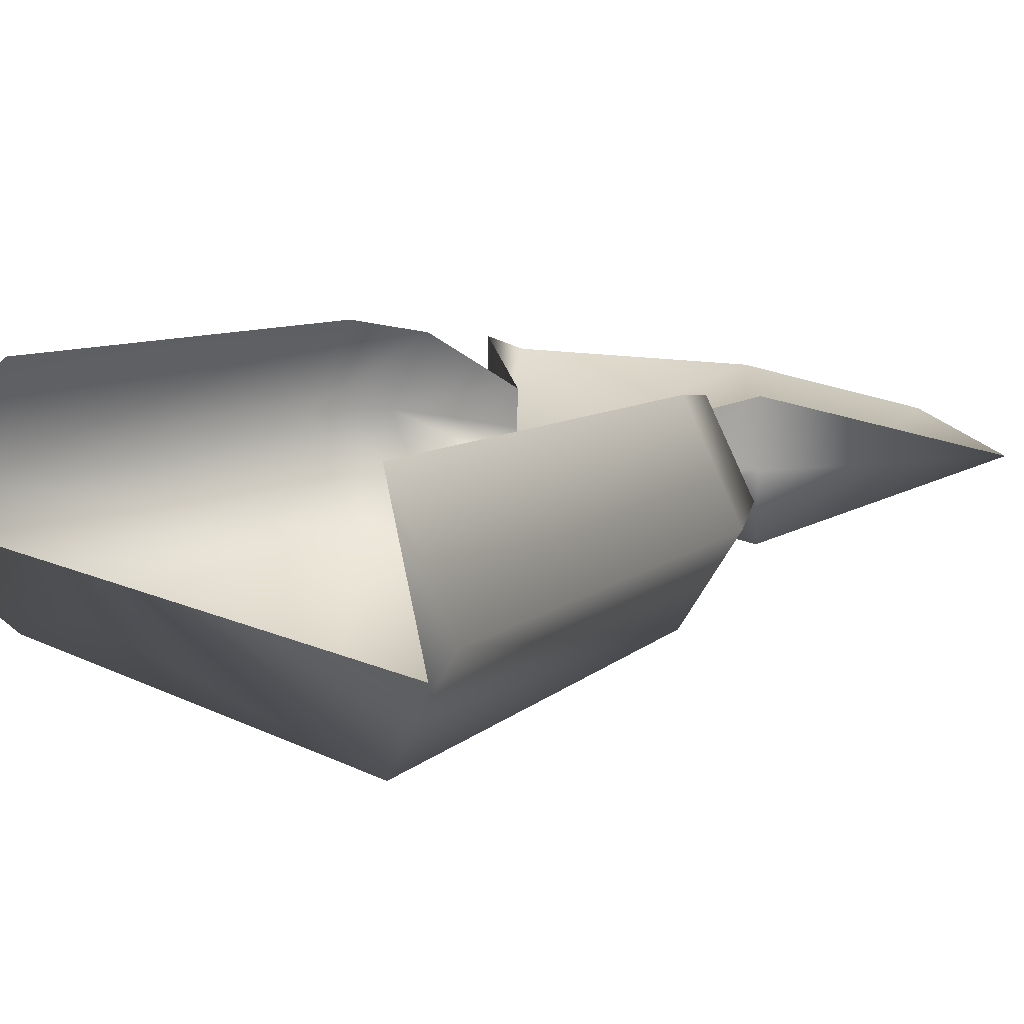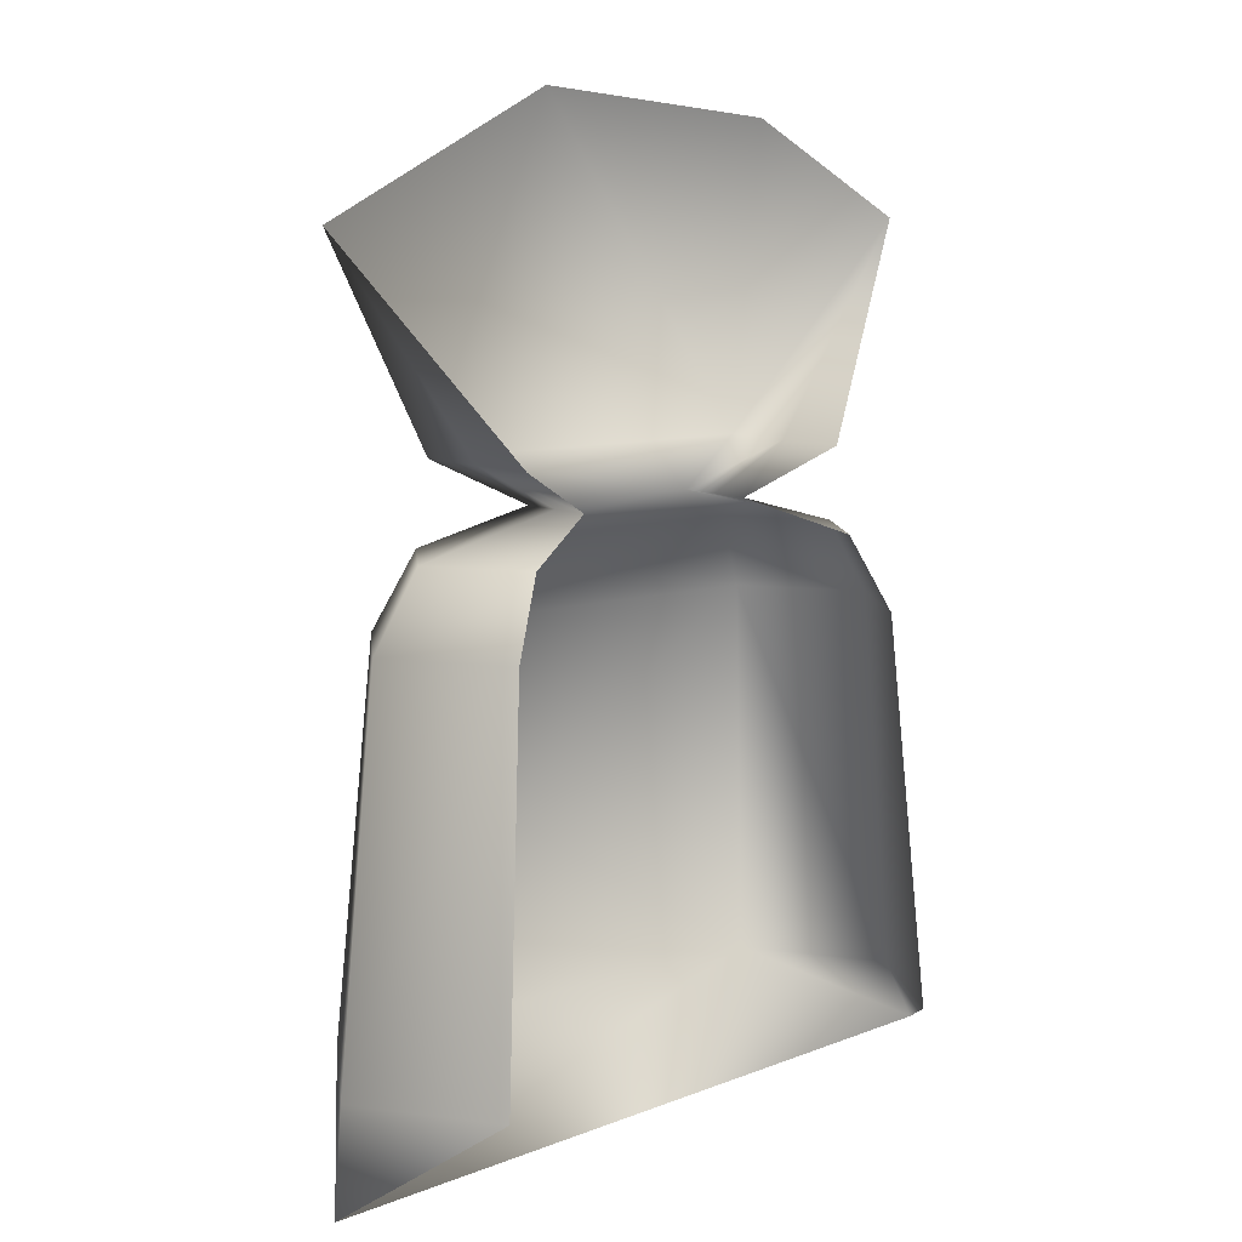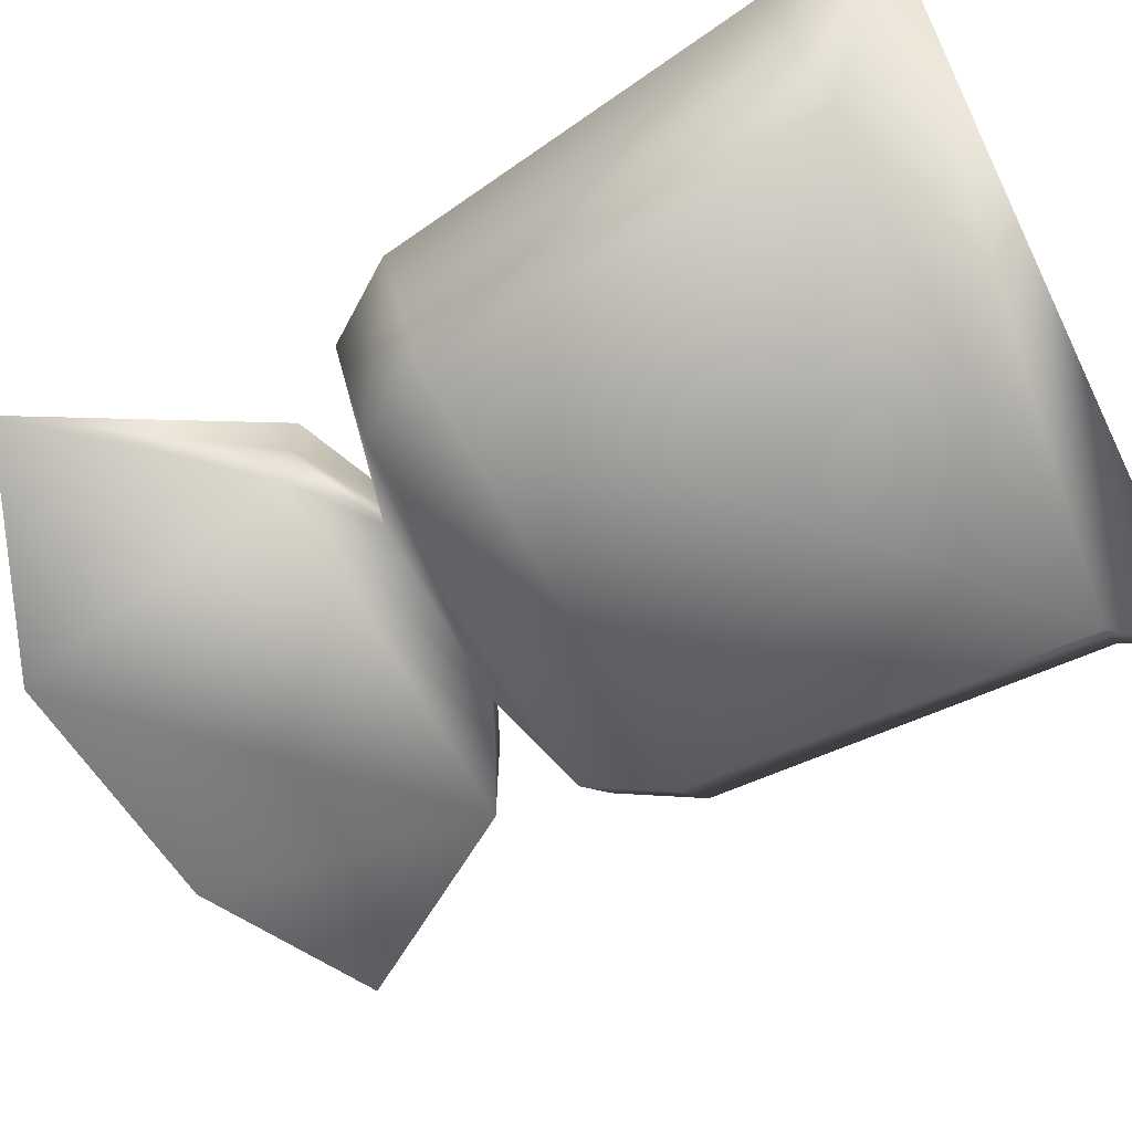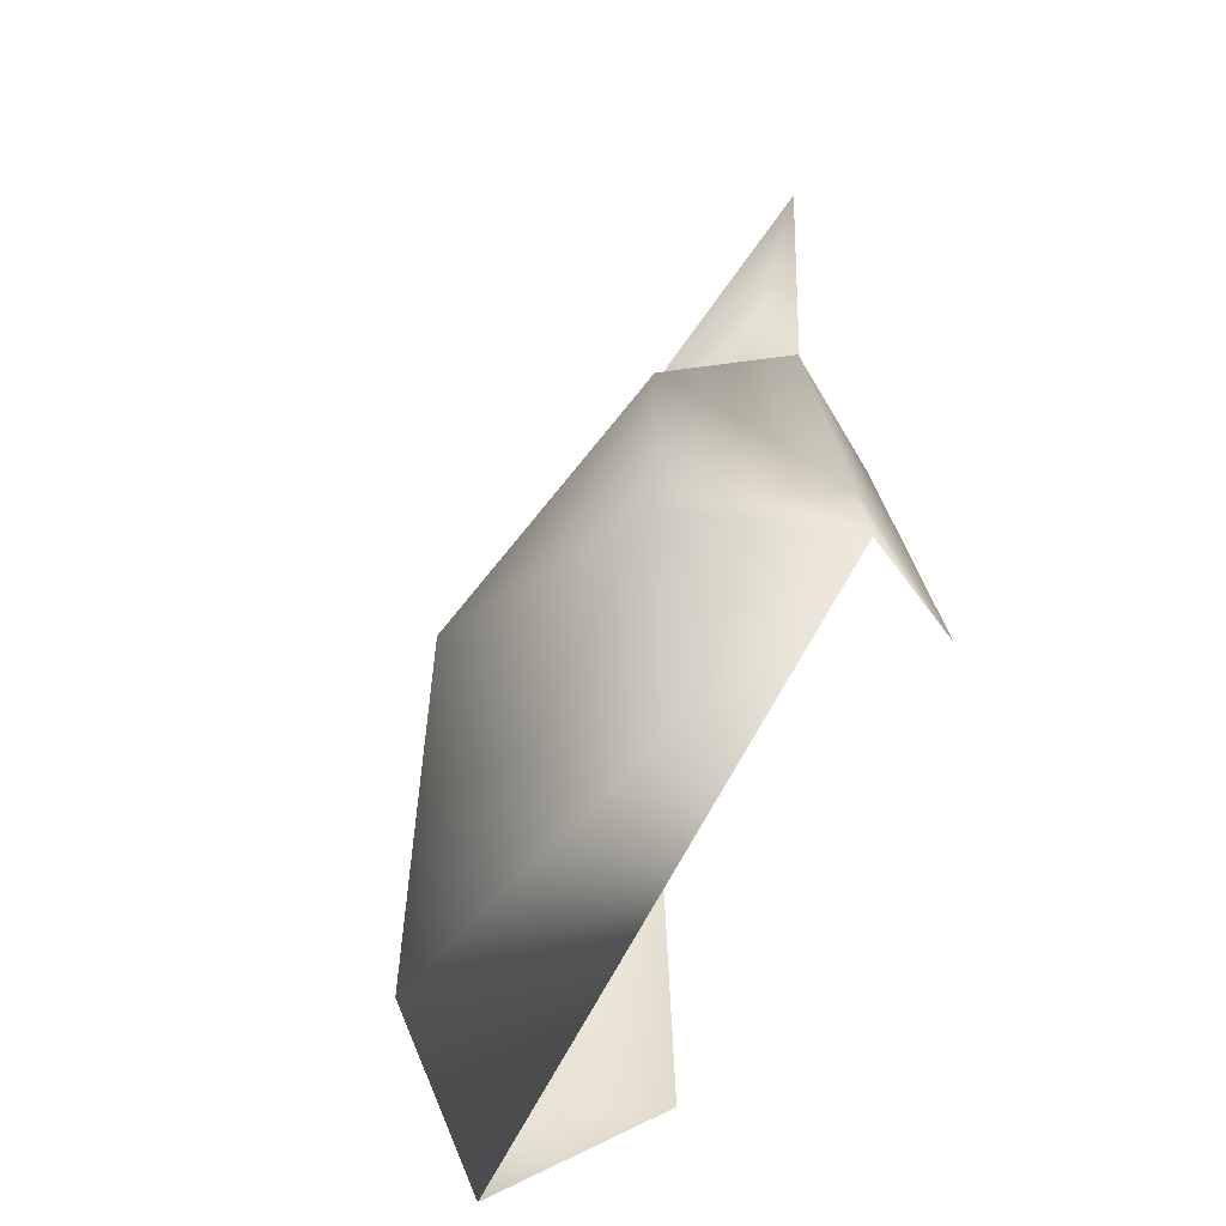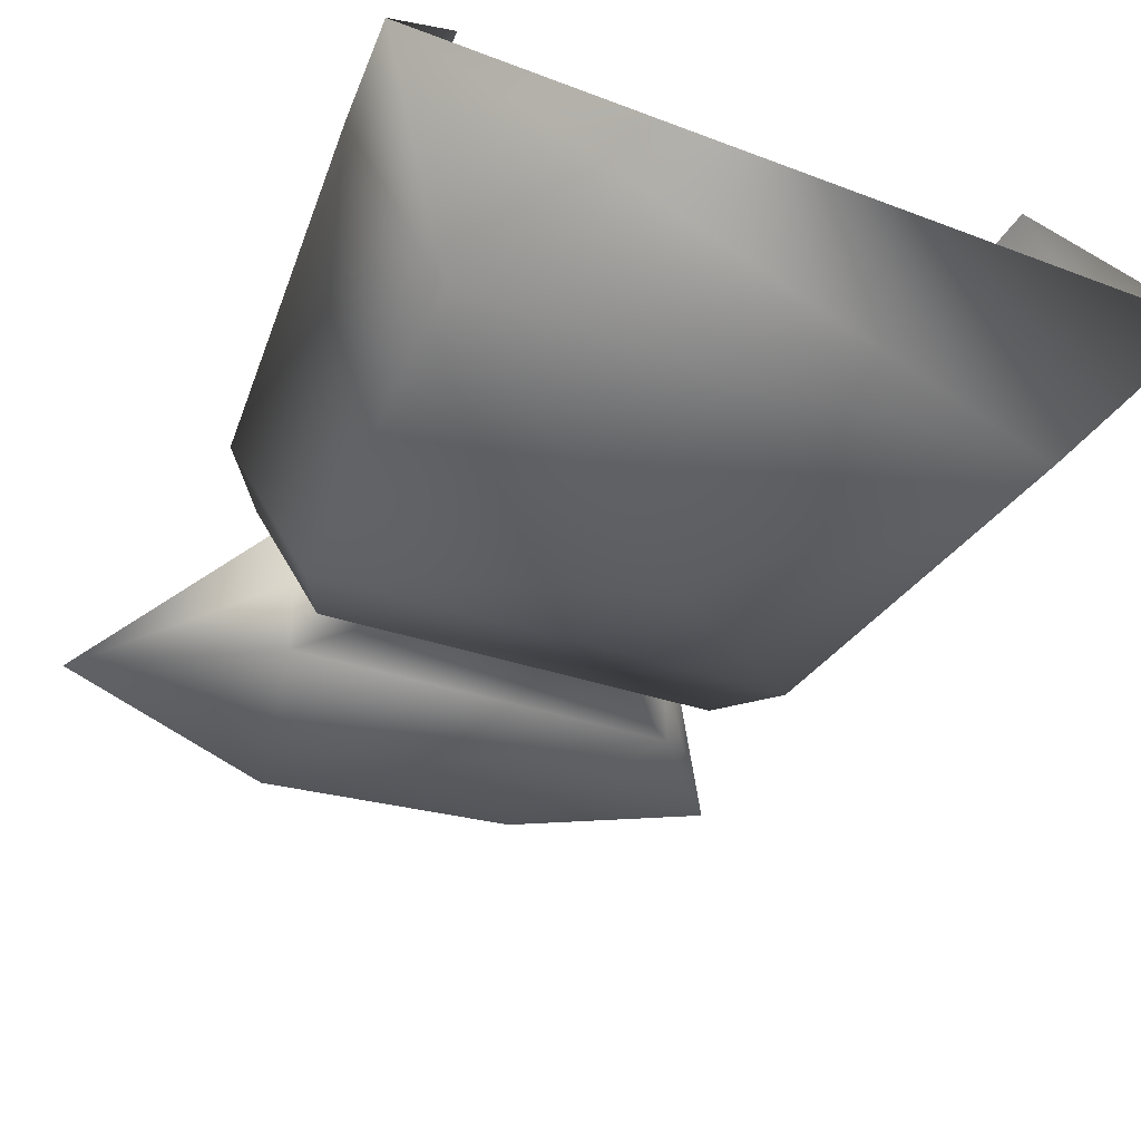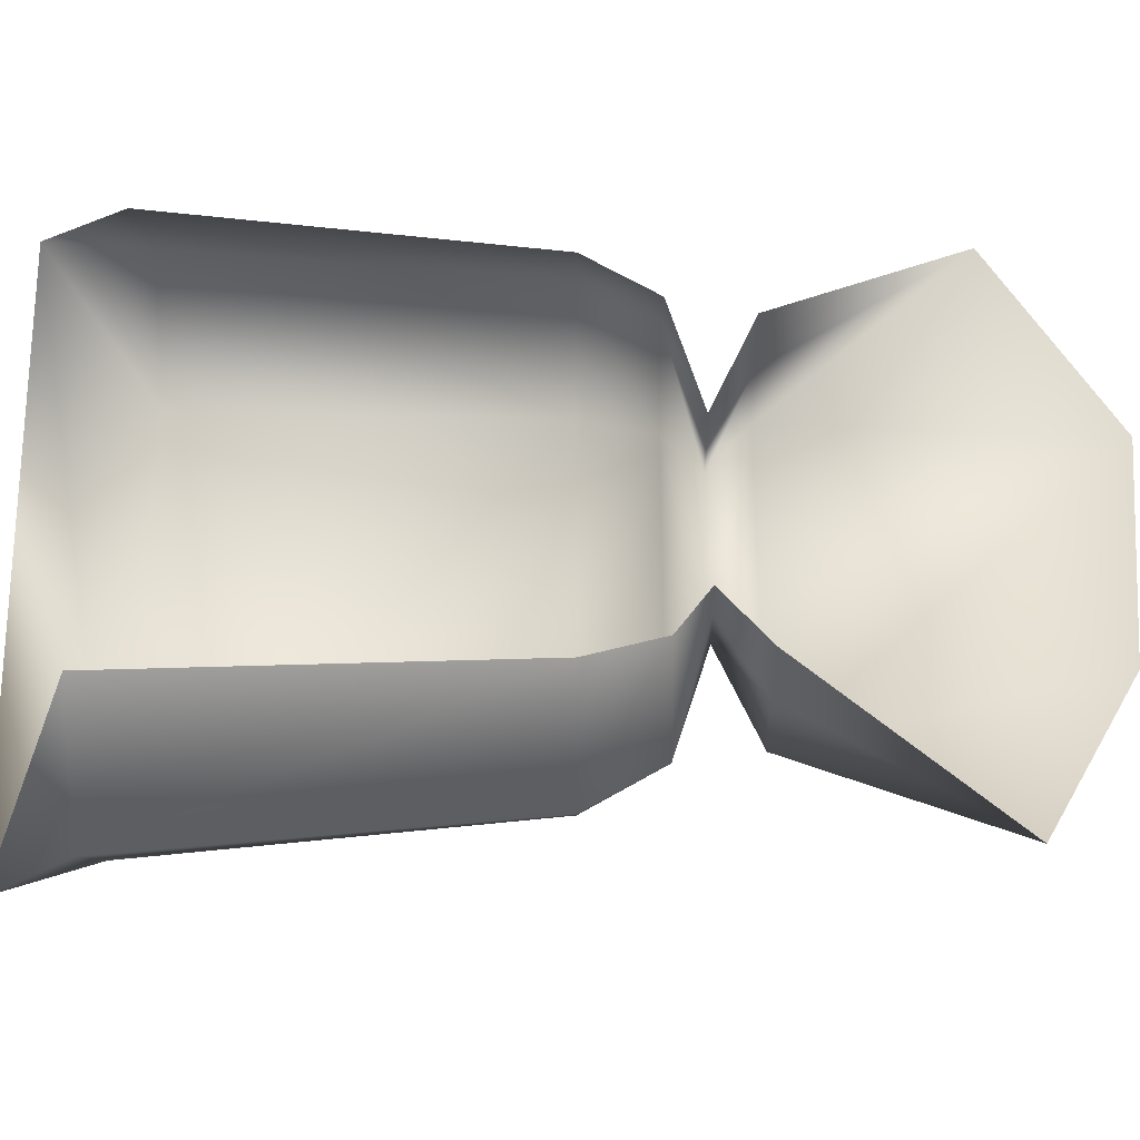
<metadata>
{"format":"obj","ext":"obj","renderer":"f3d","projection":"perspective","resolution":1024,"background":"white","views":[{"elev":16.8,"azim":44.4,"up":"+Z"},{"elev":9.7,"azim":-39.0,"up":"+Y"},{"elev":-67.7,"azim":-60.9,"up":"+Z"},{"elev":-63.8,"azim":-115.4,"up":"+Y"},{"elev":-36.7,"azim":-23.6,"up":"+Z"},{"elev":51.4,"azim":90.1,"up":"+Z"}]}
</metadata>
<code>
g febg_hotspring_01_ornament_08
v 0.1547 0.6061 -0.03001
v 0.2826 0.7994 0.03784
v 0.1255 0.8859 0.03784
v -0.1081 0.9087 0.03784
v 0.1547 0.6061 0.03784
v 0.07404 0.564 8.652e-05
v 0.1553 0.6061 0.1057
v 0.07463 0.564 0.0756
v -0.1811 0.6061 -0.03001
v -0.3228 0.7994 0.03784
v 0.07404 0.564 0.03784
v 0.2126 0.5296 0.03784
v 0.1571 0.5296 0.1212
v -0.1811 0.6061 0.03784
v -0.1806 0.6061 0.1057
v -0.09987 0.564 0.0756
v 0.2574 0.4596 0.03784
v 0.1914 0.4596 0.1398
v -0.1005 0.564 8.652e-05
v -0.1005 0.564 0.03784
v -0.2392 0.5296 0.03784
v -0.1837 0.5296 0.1212
v 0.1571 0.5296 -0.04556
v -0.1837 0.5296 -0.04556
v -0.284 0.4596 0.03784
v -0.215 0.4596 0.1398
v 0.2947 0.09833 0.03784
v 0.2196 0.09833 0.1609
v 0.3292 0.03673 0.03784
v 0.1909 0.4596 -0.06412
v 0.219 0.09833 -0.08526
v -0.3292 3.278e-07 0.03784
v -0.3213 0.09833 0.03784
v -0.2432 0.09833 0.1609
v -0.2174 0.4596 -0.06412
v -0.2456 0.09833 -0.08526
v -0.01171 0.2508 -0.1609
g febg_hotspring_01_ornament_08_0
f 3 2 1
f 3 1 4
f 5 1 2
f 1 5 6
f 7 5 2
f 5 7 8
f 1 9 4
f 1 6 9
f 10 4 9
f 11 5 8
f 5 11 6
f 11 8 12
f 6 11 12
f 12 8 13
f 14 10 9
f 10 14 15
f 15 14 16
f 17 12 13
f 18 17 13
f 9 19 14
f 6 19 9
f 14 20 16
f 19 20 14
f 16 20 21
f 20 19 21
f 22 16 21
f 6 12 23
f 12 17 23
f 19 6 24
f 19 24 21
f 6 23 24
f 22 21 25
f 21 24 25
f 26 22 25
f 27 17 18
f 28 27 18
f 27 28 29
f 17 30 23
f 23 30 24
f 30 17 27
f 31 27 29
f 31 30 27
f 31 29 32
f 26 25 33
f 34 26 33
f 34 33 32
f 24 35 25
f 30 35 24
f 25 35 33
f 33 36 32
f 36 31 32
f 35 36 33
f 37 30 31
f 37 31 36
f 36 35 37
f 35 30 37

</code>
